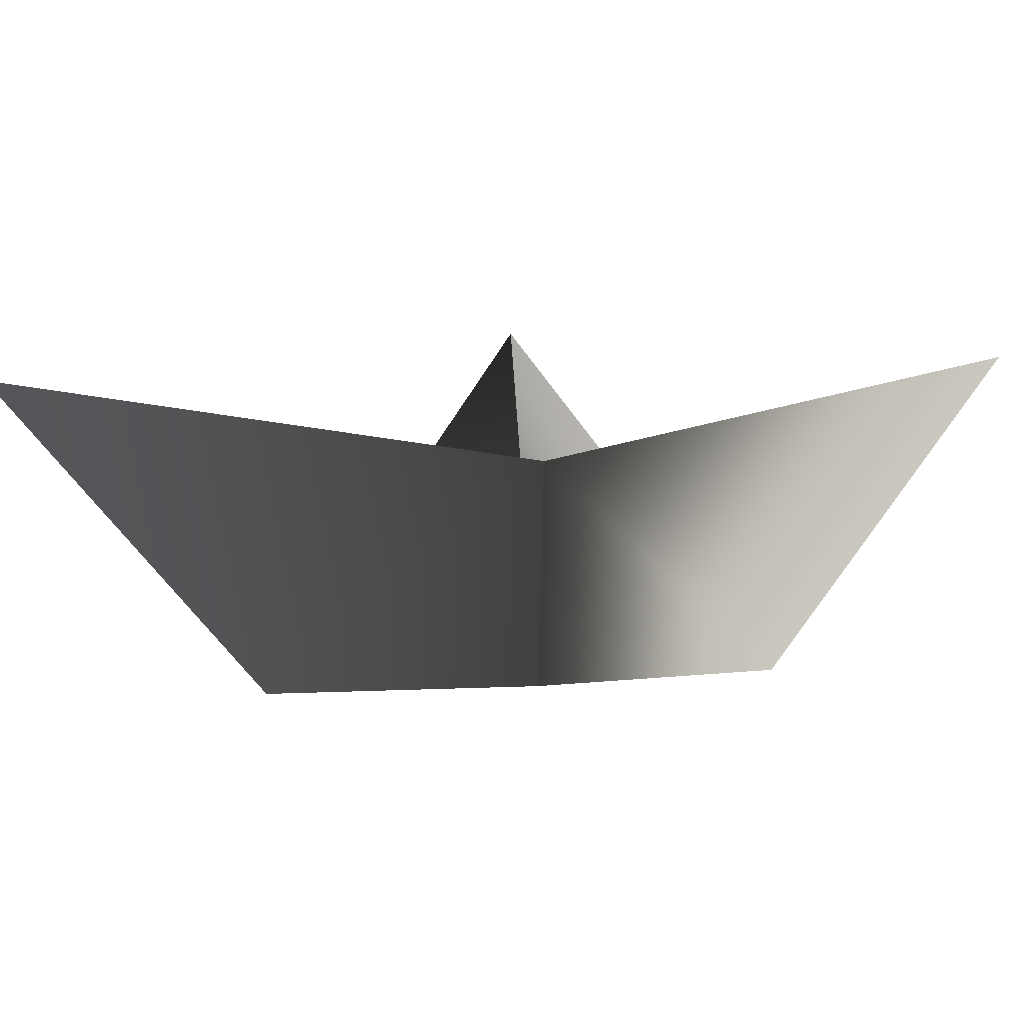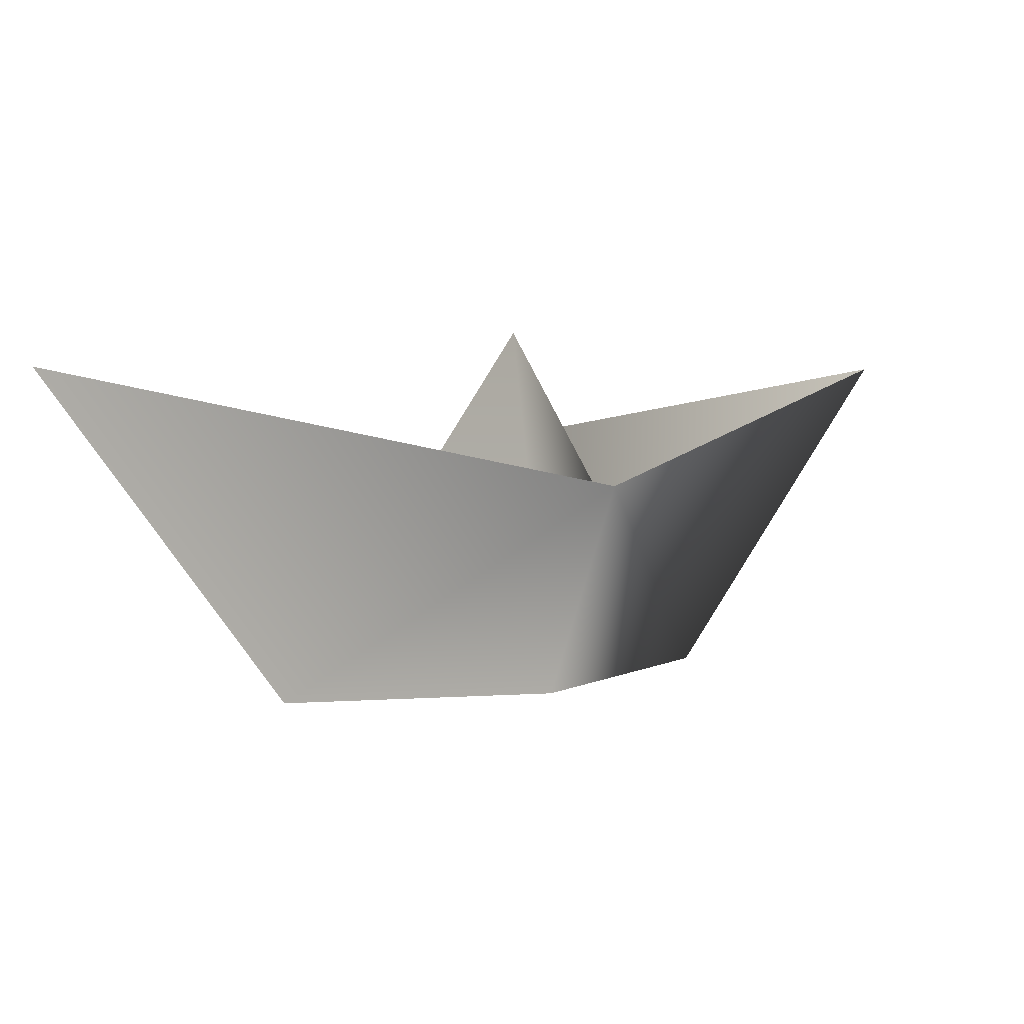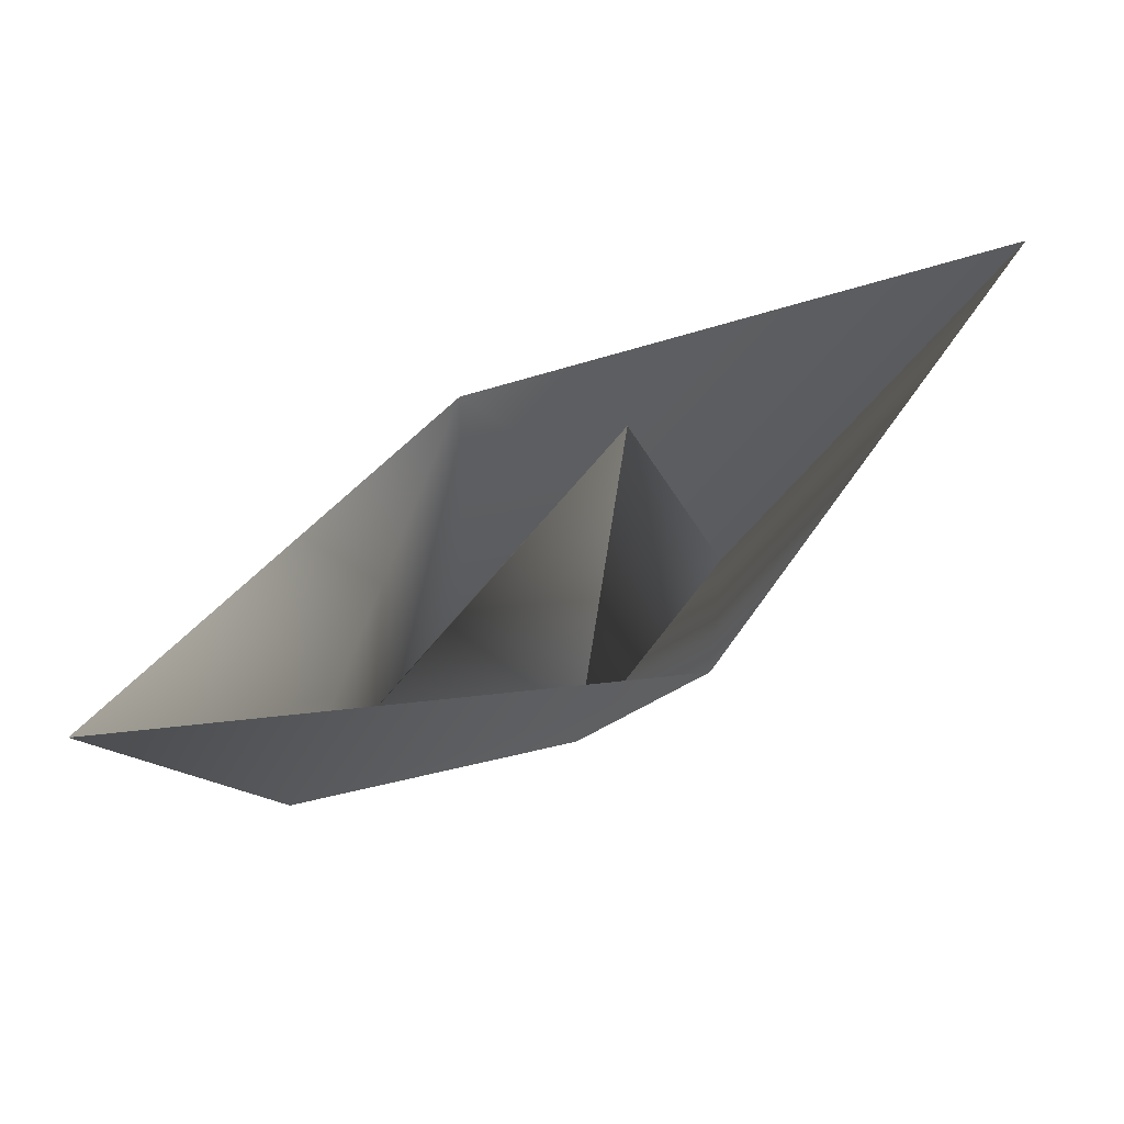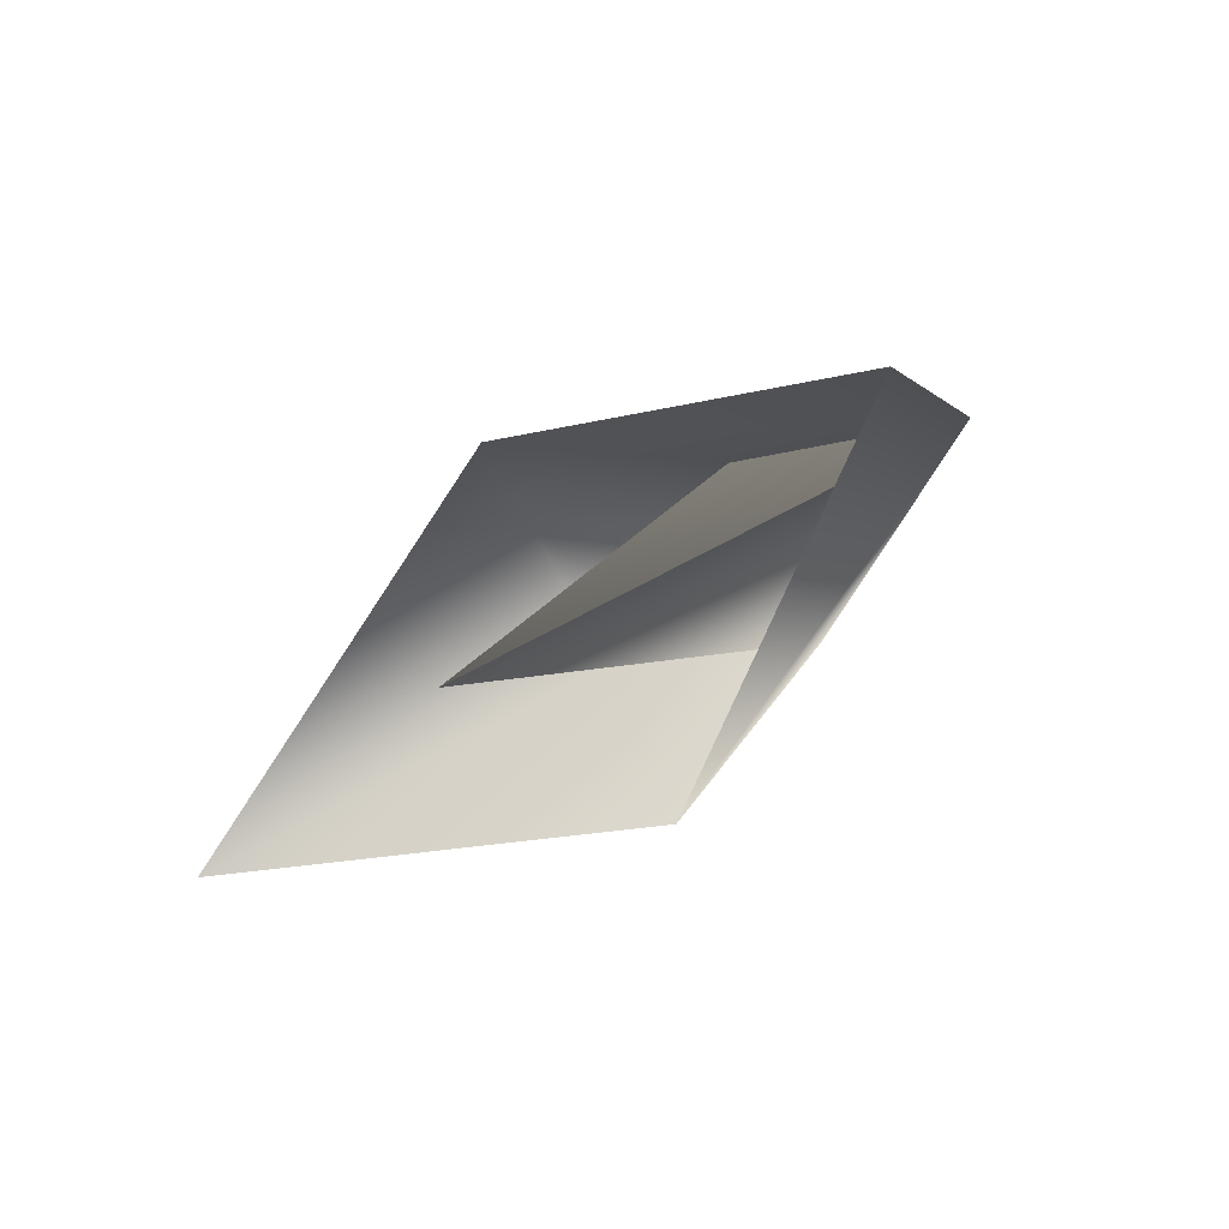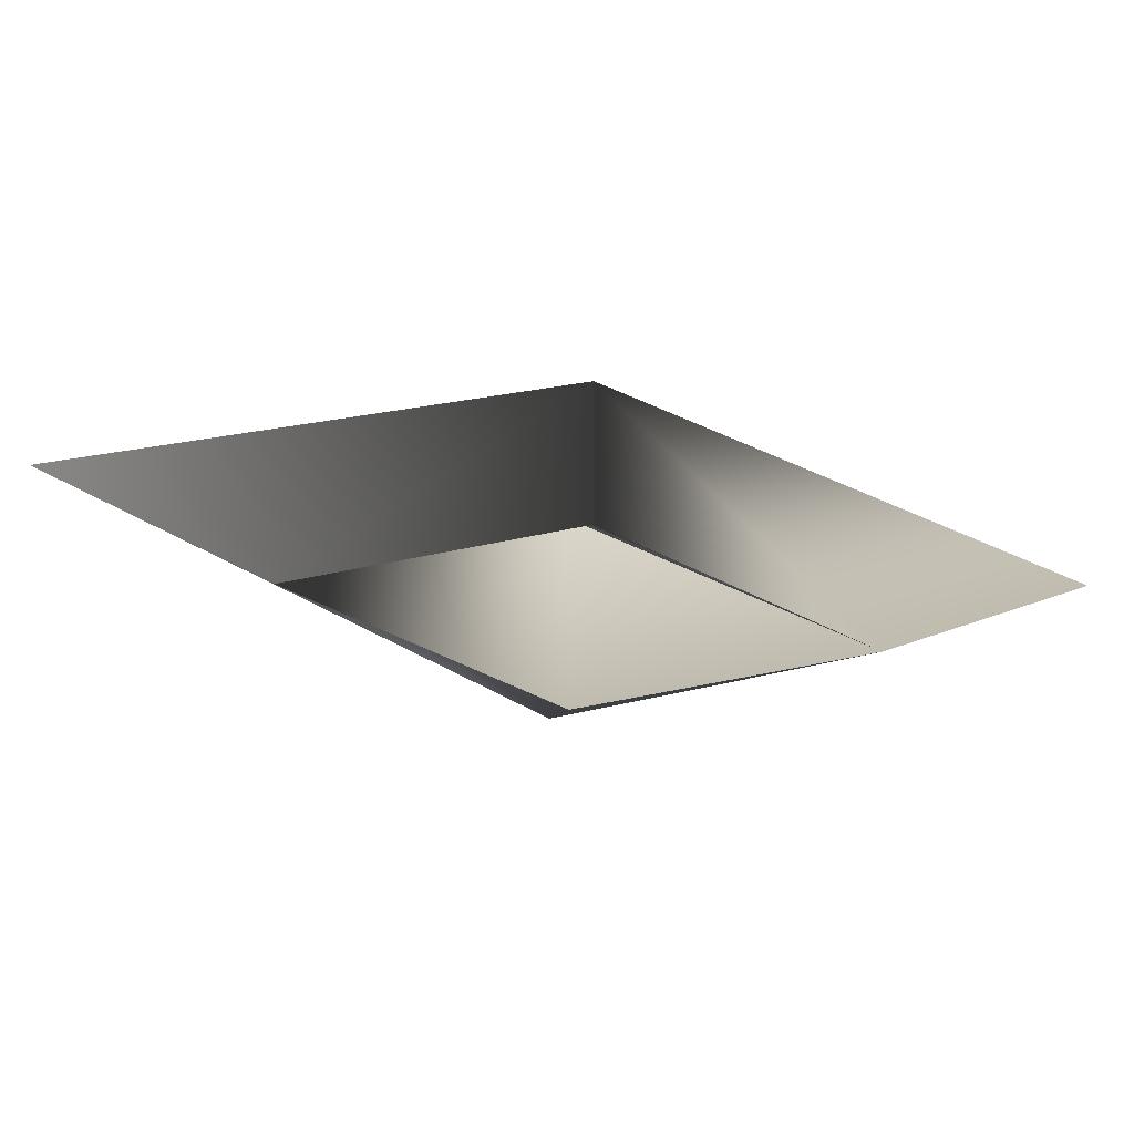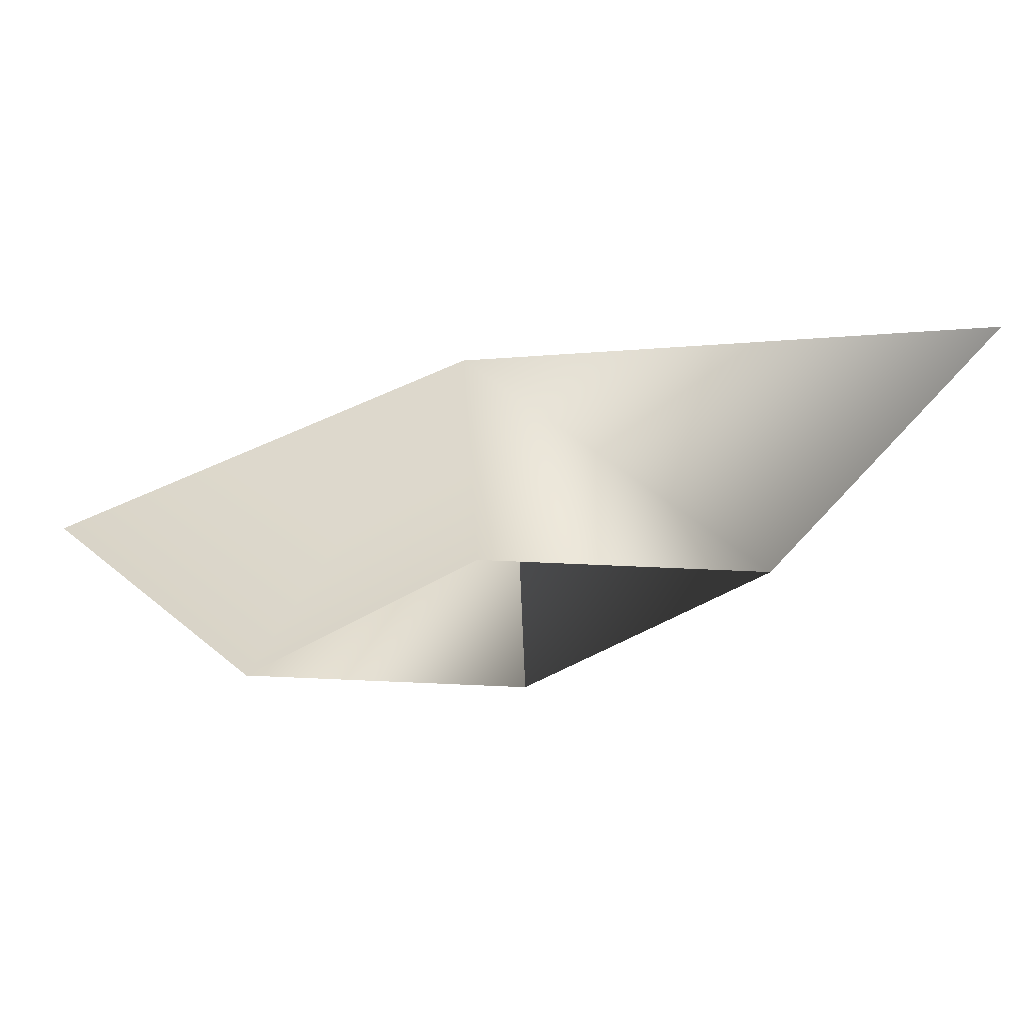
<metadata>
{"format":"obj","ext":"obj","renderer":"f3d","projection":"perspective","resolution":1024,"background":"white","views":[{"elev":-0.6,"azim":-148.3,"up":"+Y"},{"elev":7.0,"azim":2.7,"up":"+Y"},{"elev":-38.4,"azim":163.0,"up":"+Z"},{"elev":24.6,"azim":-135.2,"up":"+Z"},{"elev":-74.2,"azim":-146.3,"up":"+Y"},{"elev":-54.0,"azim":56.8,"up":"+Y"}]}
</metadata>
<code>
o
v 1.686 0.2118 -1.464
v 0.4632 0.2802 0.5342
v -0.4632 0.3033 -0.5342
v -1.686 0.3717 1.464
v 0.1147 3.332 -0.0339
v 0.9963 2.122 1.048
v -0.8564 2.169 -1.089
v -3.286 3.19 2.912
v 3.493 2.869 -2.973
f 5 1 2
f 5 3 4
f 5 2 4
f 5 3 1
f 6 1 2
f 6 2 4
f 7 3 4
f 7 3 1
f 8 7 4
f 8 6 4
f 9 7 1
f 6 9 1

</code>
